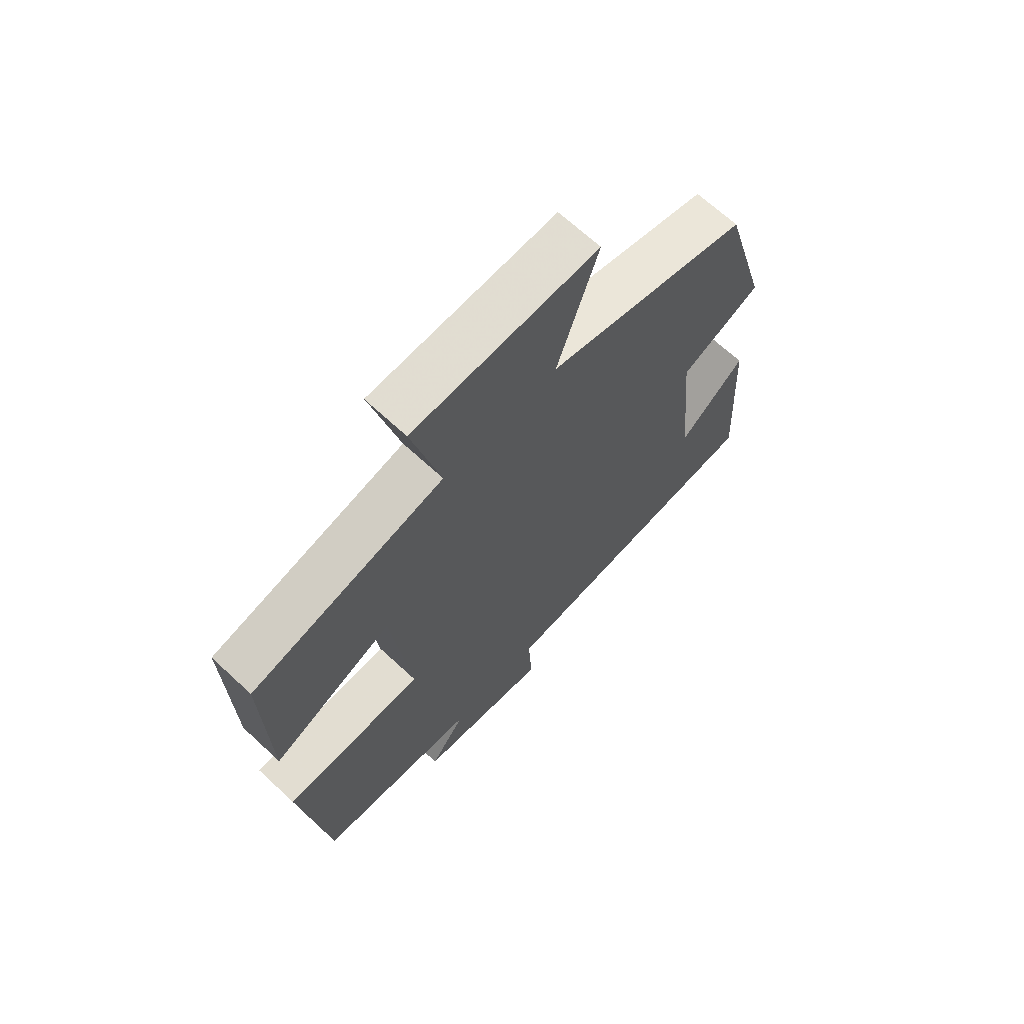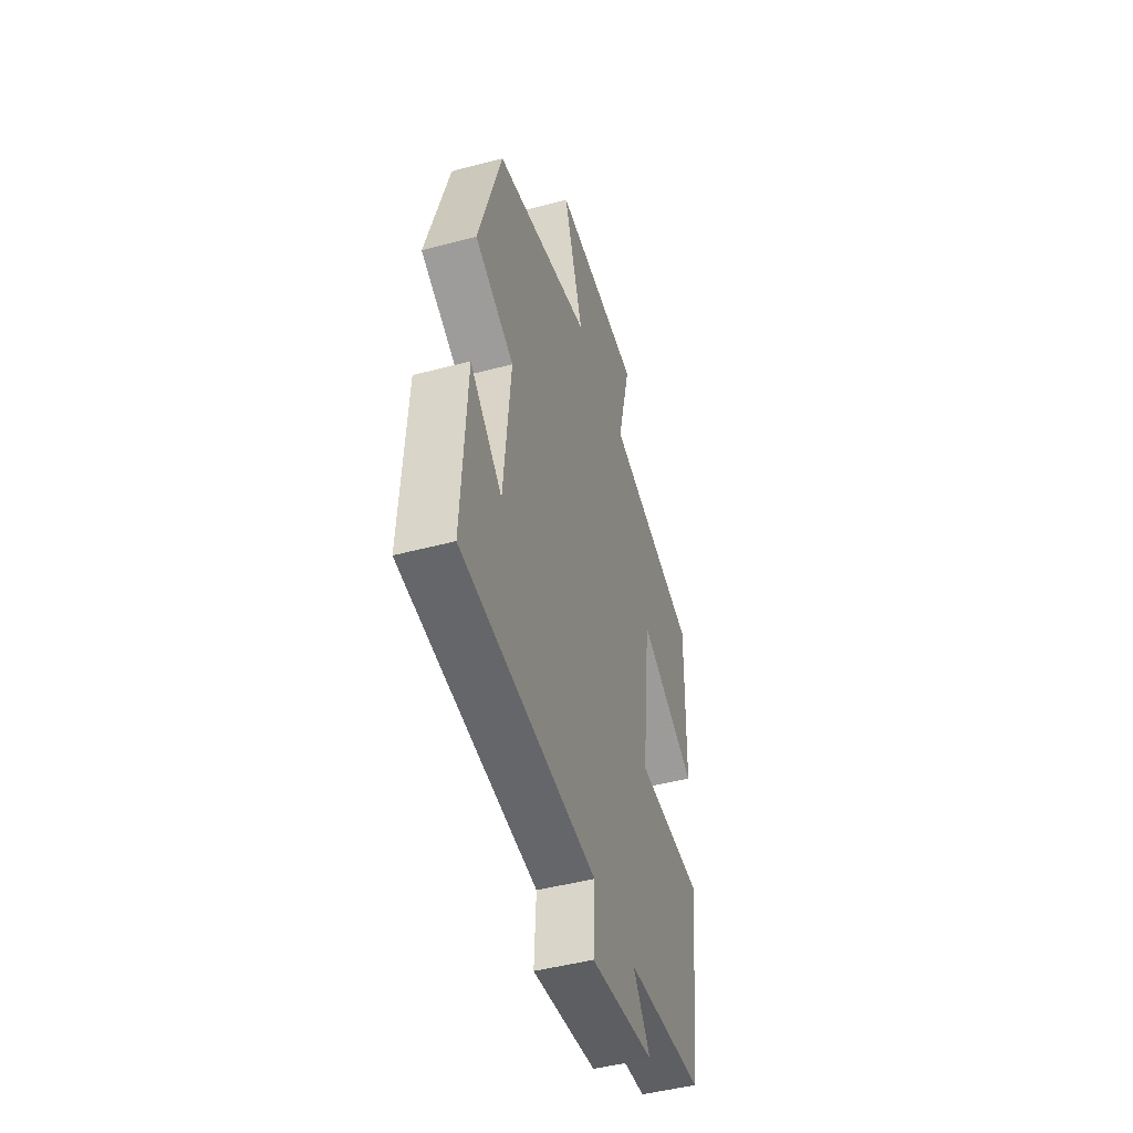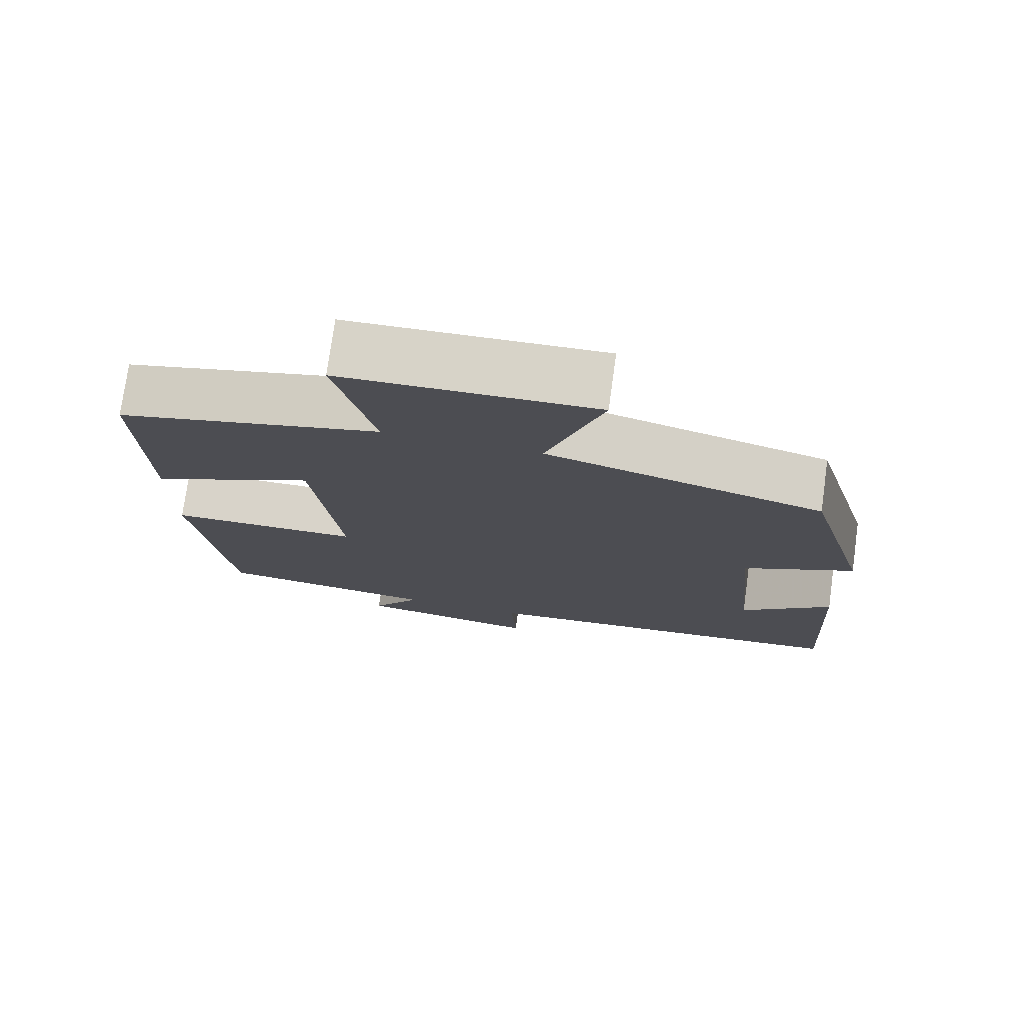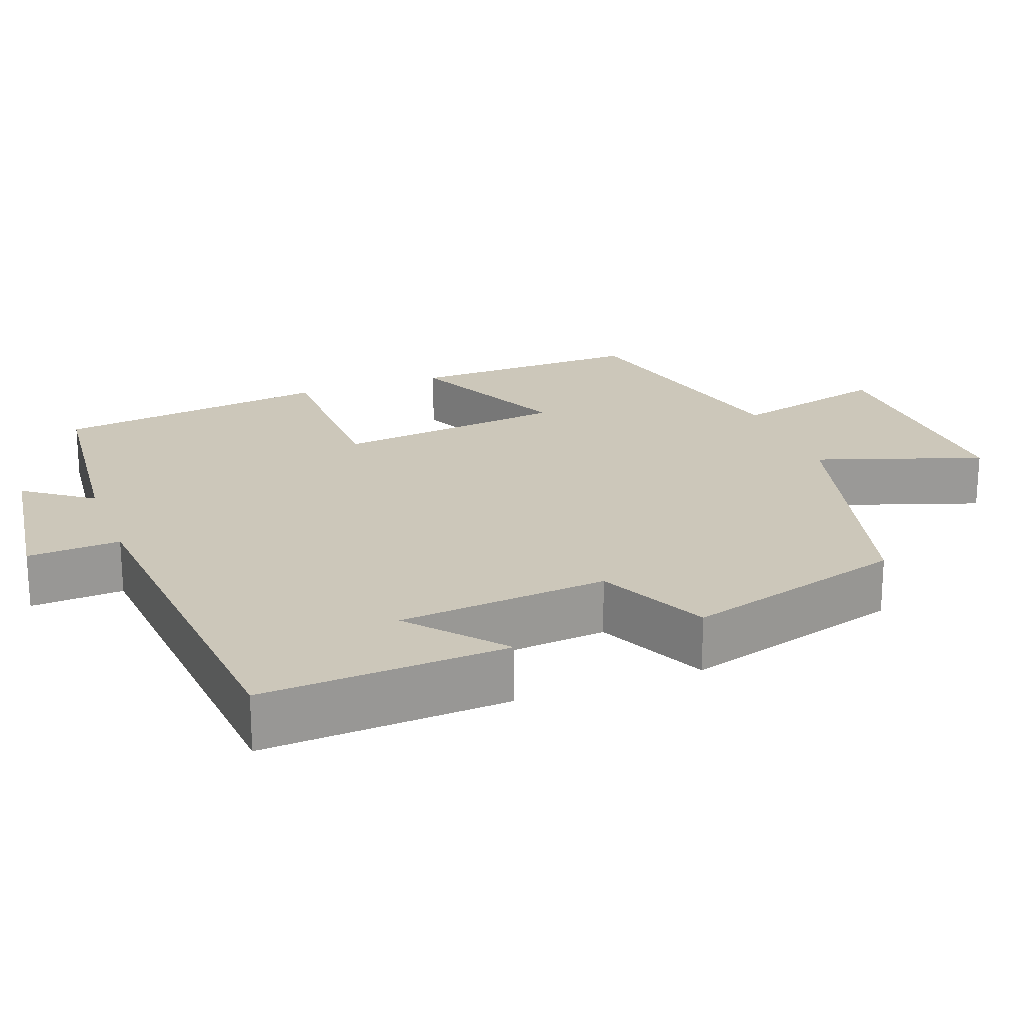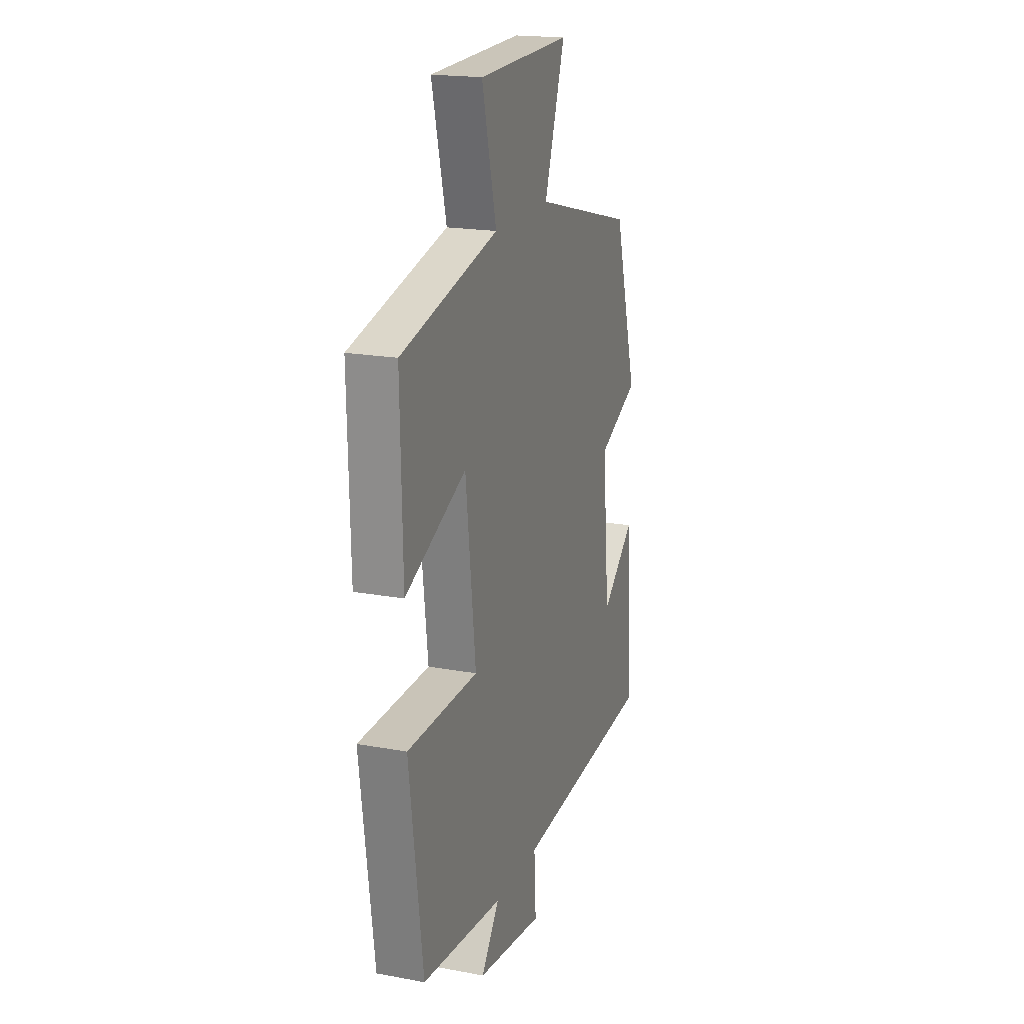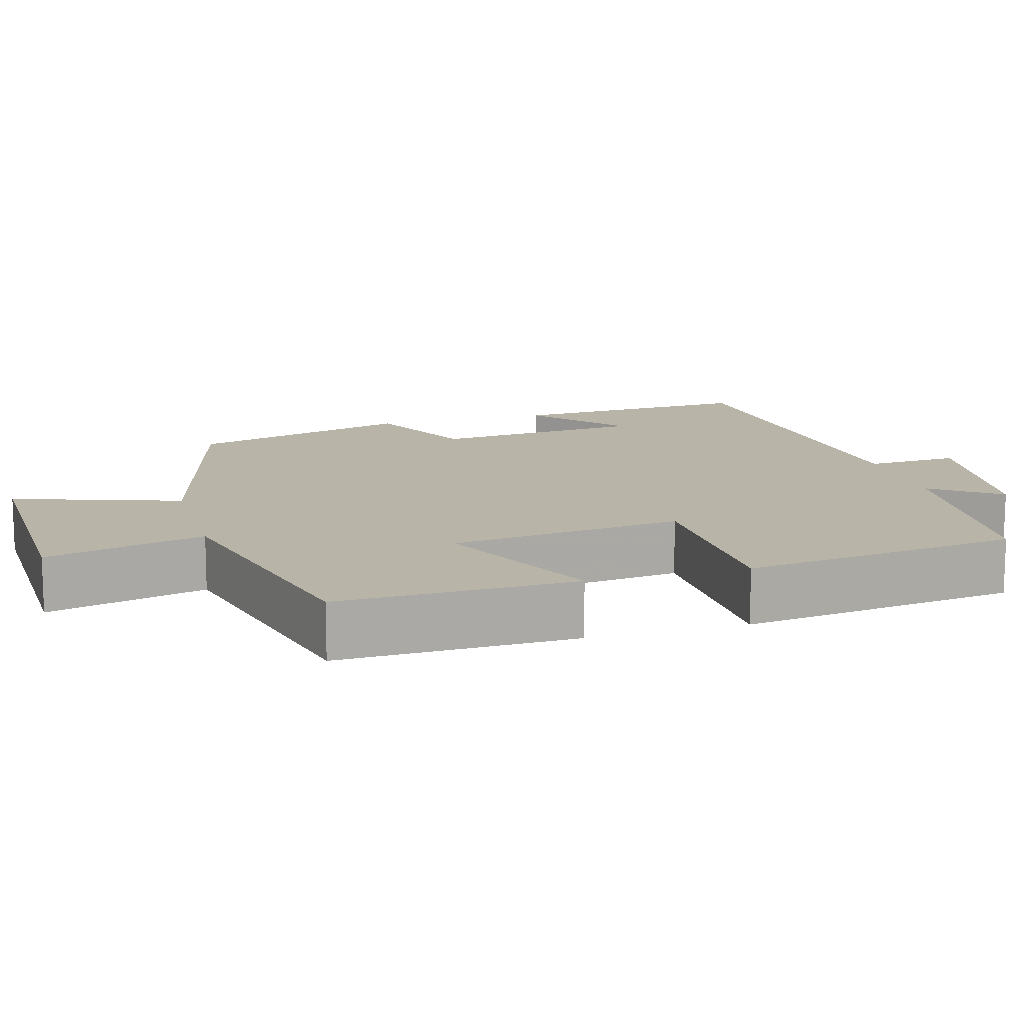
<metadata>
{"format":"obj","ext":"obj","renderer":"f3d","projection":"perspective","resolution":1024,"background":"white","views":[{"elev":67.3,"azim":133.0,"up":"+Z"},{"elev":-47.4,"azim":-73.3,"up":"+Z"},{"elev":75.5,"azim":-172.1,"up":"+Z"},{"elev":21.3,"azim":-110.5,"up":"+Y"},{"elev":19.2,"azim":109.3,"up":"+Z"},{"elev":13.3,"azim":74.0,"up":"+Y"}]}
</metadata>
<code>
v -0.416 0.07 0.403
v -0.05 0.07 0.5
v -0.124 0.07 0.719
v 0.21 0.07 0.709
v 0.158 0.07 0.5
v 0.507 0.07 0.416
v 0.5 0.07 0.104
v 0.281 0.07 0.205
v 0.245 0.07 -0.101
v 0.5 0.07 -0.106
v 0.452 0.07 -0.47
v 0.158 0.07 -0.5
v 0.223 0.07 -0.589
v -0.017 0.07 -0.623
v -0.01 0.07 -0.5
v -0.518 0.07 -0.458
v -0.5 0.07 -0.134
v -0.379 0.07 -0.237
v -0.353 0.07 0.041
v -0.5 0.07 0.11
v -0.416 0 0.403
v -0.05 0 0.5
v -0.124 0 0.719
v 0.21 0 0.709
v 0.158 0 0.5
v 0.507 0 0.416
v 0.5 0 0.104
v 0.281 0 0.205
v 0.245 0 -0.101
v 0.5 0 -0.106
v 0.452 0 -0.47
v 0.158 0 -0.5
v 0.223 0 -0.589
v -0.017 0 -0.623
v -0.01 0 -0.5
v -0.518 0 -0.458
v -0.5 0 -0.134
v -0.379 0 -0.237
v -0.353 0 0.041
v -0.5 0 0.11
f 19 20 1 2
f 18 19 2
f 16 17 18
f 15 16 18
f 15 18 2
f 12 13 14 15
f 12 15 2
f 9 10 11 12
f 8 9 12 2
f 5 6 7 8
f 5 8 2 3
f 3 4 5
f 22 21 40 39
f 22 39 38
f 38 37 36
f 38 36 35
f 22 38 35
f 35 34 33 32
f 22 35 32
f 32 31 30 29
f 22 32 29 28
f 28 27 26 25
f 23 22 28 25
f 25 24 23
f 1 21 22 2
f 2 22 23 3
f 3 23 24 4
f 4 24 25 5
f 5 25 26 6
f 6 26 27 7
f 7 27 28 8
f 8 28 29 9
f 9 29 30 10
f 10 30 31 11
f 11 31 32 12
f 12 32 33 13
f 13 33 34 14
f 14 34 35 15
f 15 35 36 16
f 16 36 37 17
f 17 37 38 18
f 18 38 39 19
f 19 39 40 20
f 20 40 21 1

</code>
